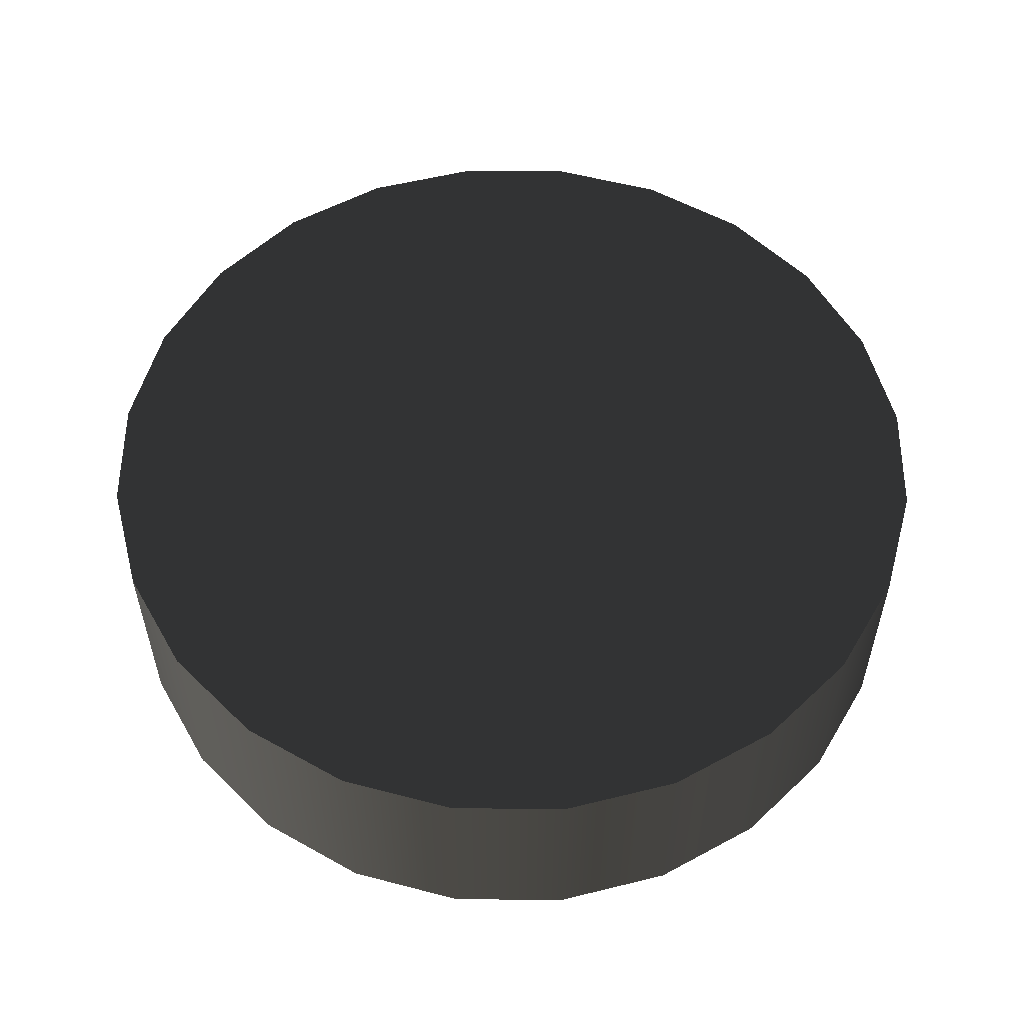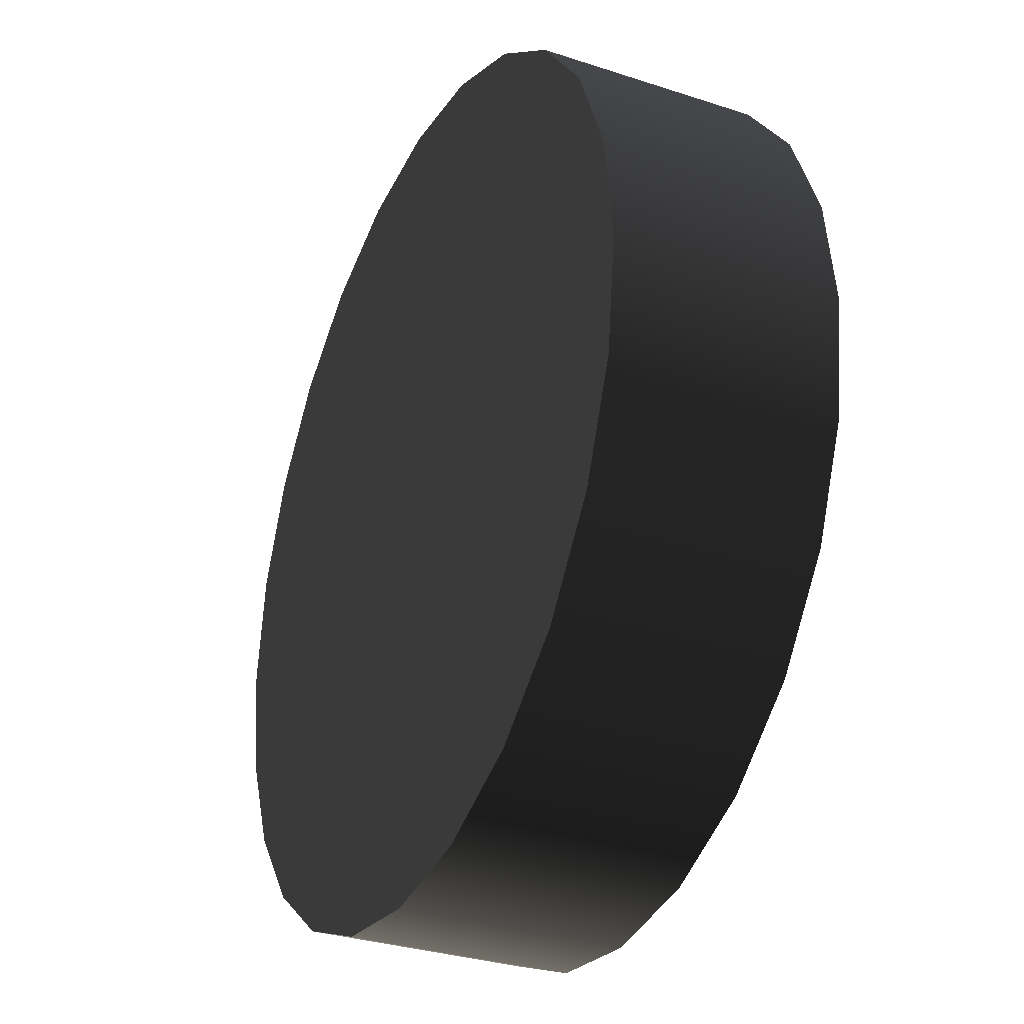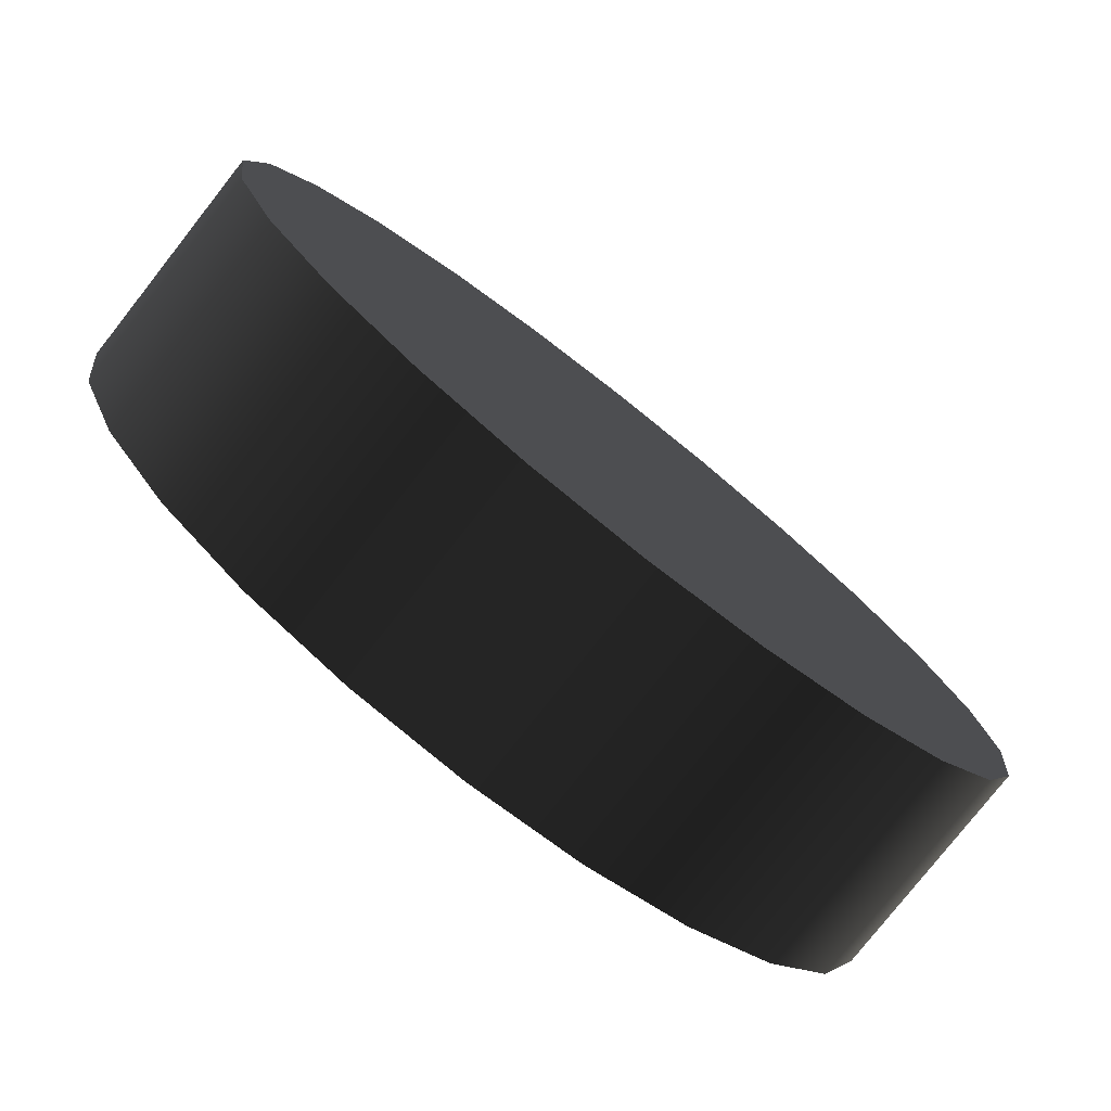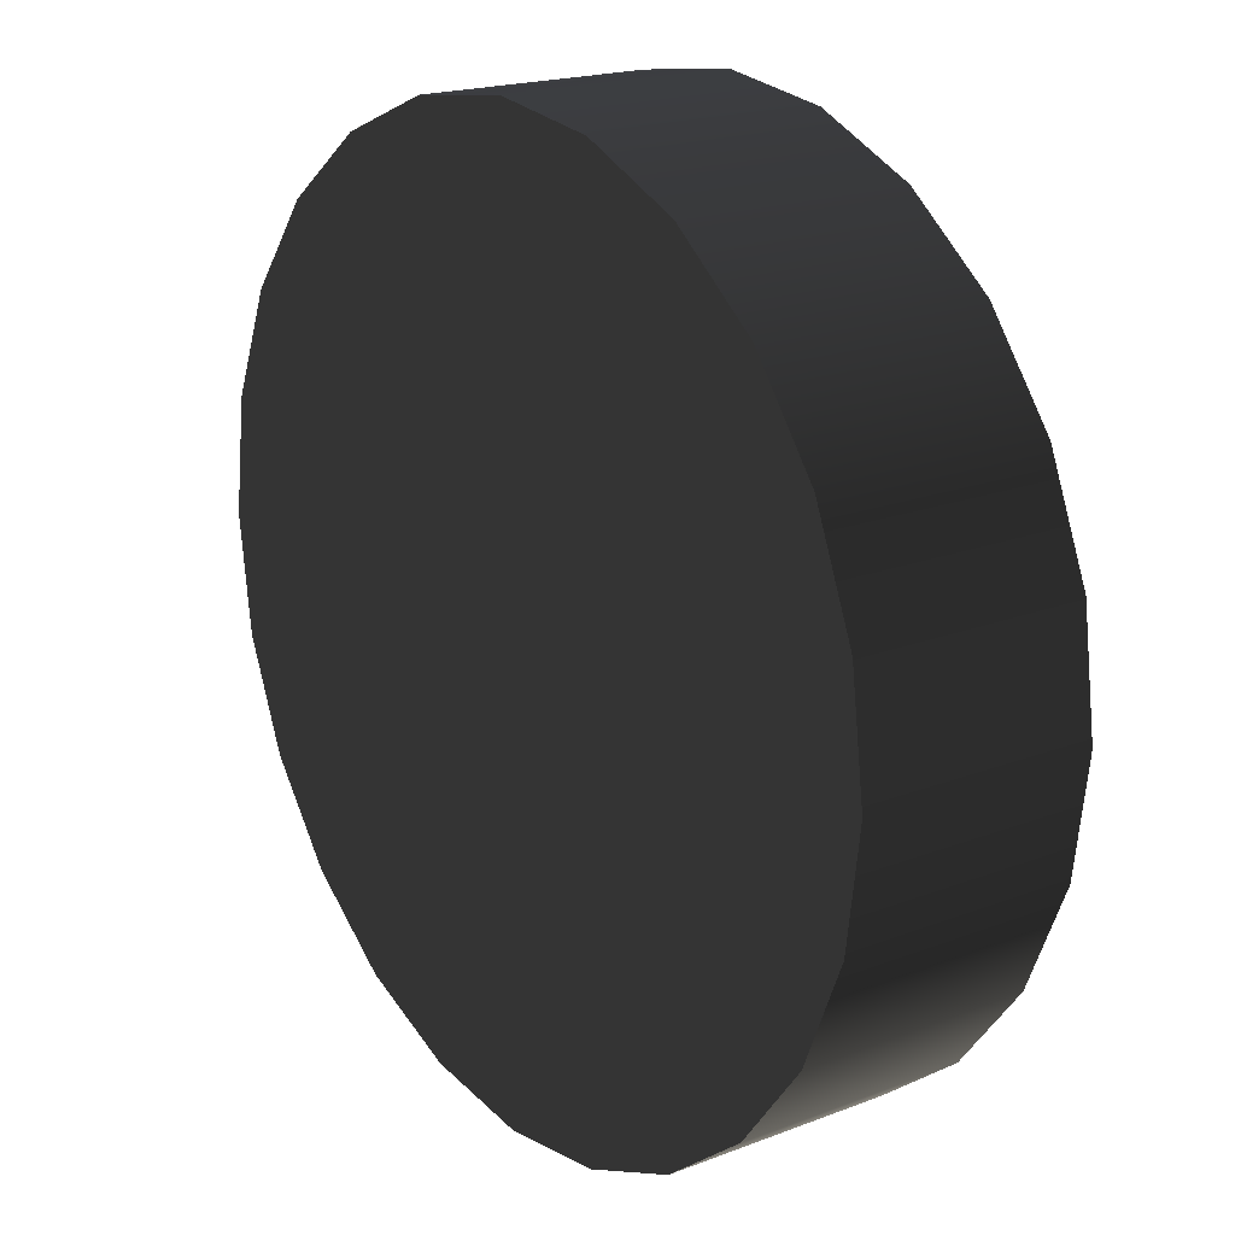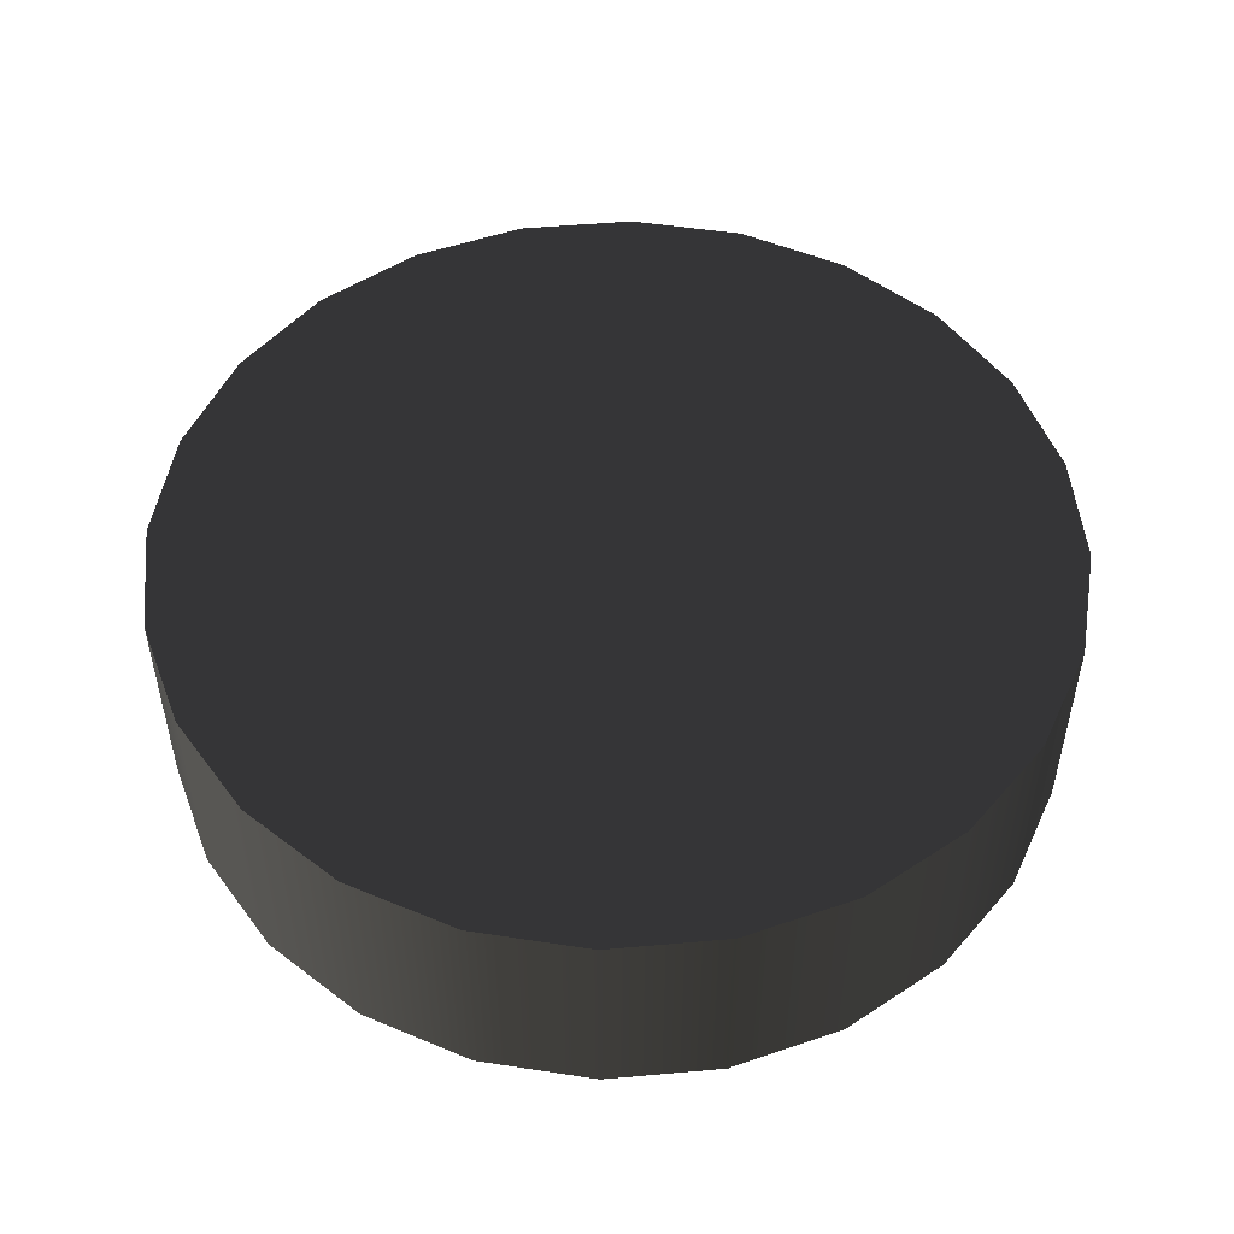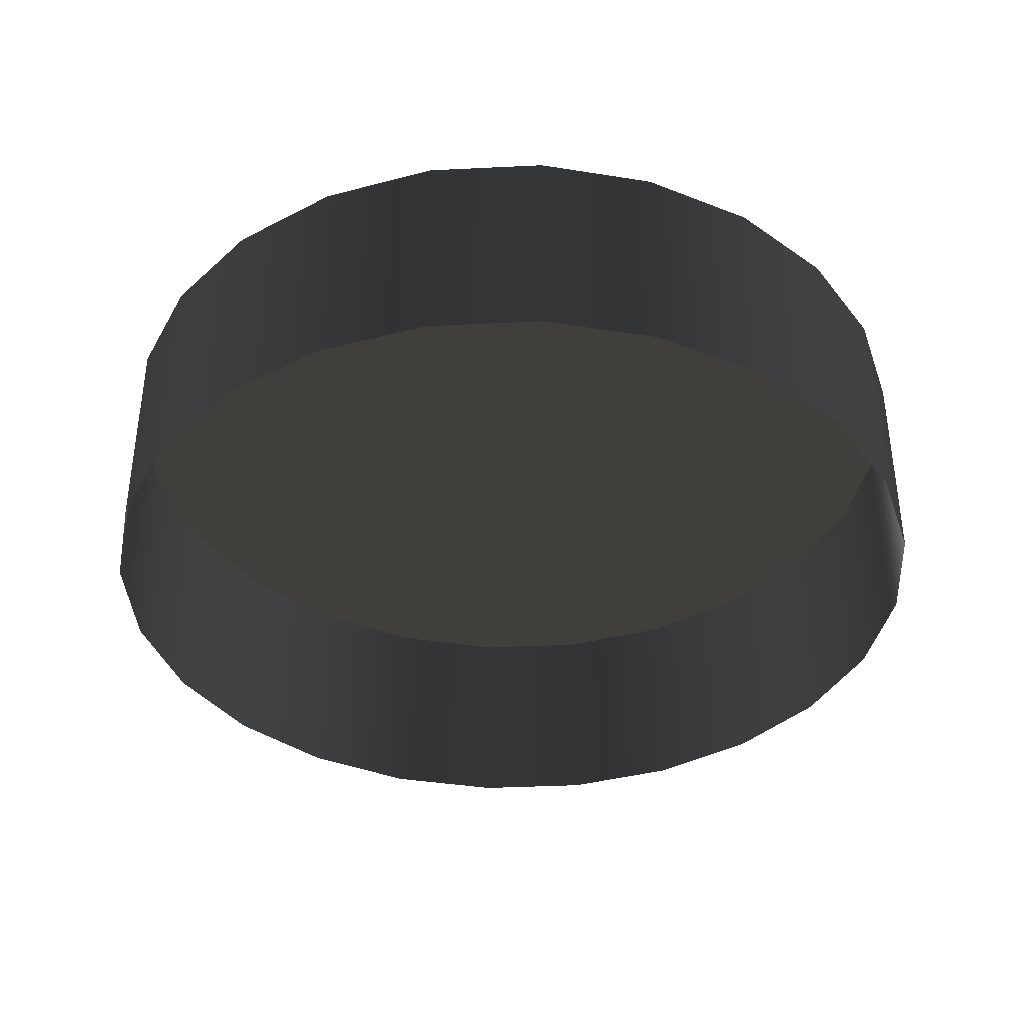
<metadata>
{"format":"obj","ext":"obj","renderer":"f3d","projection":"perspective","resolution":1024,"background":"white","views":[{"elev":55.5,"azim":67.9,"up":"+Z"},{"elev":-31.6,"azim":65.1,"up":"+Y"},{"elev":-78.5,"azim":-38.2,"up":"+Y"},{"elev":19.2,"azim":54.1,"up":"+Y"},{"elev":51.2,"azim":-118.0,"up":"+Z"},{"elev":-38.1,"azim":-49.0,"up":"+Z"}]}
</metadata>
<code>
o #ID258
v 0.3564 -0.8795 0.2897
v 0.3566 -0.8809 0.2897
v 0.3566 -0.8782 0.2897
v 0.3571 -0.8769 0.2897
v 0.3571 -0.8821 0.2897
v 0.358 -0.8759 0.2897
v 0.358 -0.8832 0.2897
v 0.359 -0.884 0.2897
v 0.359 -0.875 0.2897
v 0.3603 -0.8745 0.2897
v 0.3603 -0.8845 0.2897
v 0.3616 -0.8743 0.2897
v 0.3616 -0.8847 0.2897
v 0.363 -0.8745 0.2897
v 0.363 -0.8845 0.2897
v 0.3642 -0.875 0.2897
v 0.3642 -0.884 0.2897
v 0.3653 -0.8759 0.2897
v 0.3653 -0.8832 0.2897
v 0.3661 -0.8769 0.2897
v 0.3661 -0.8821 0.2897
v 0.3666 -0.8782 0.2897
v 0.3666 -0.8809 0.2897
v 0.3668 -0.8795 0.2897
v 0.3616 -0.8847 0.2897
v 0.3603 -0.8845 0.2897
v 0.3616 -0.8847 0.2872
v 0.3603 -0.8845 0.2872
v 0.359 -0.884 0.2897
v 0.359 -0.884 0.2872
v 0.358 -0.8832 0.2897
v 0.358 -0.8832 0.2872
v 0.3571 -0.8821 0.2897
v 0.3571 -0.8821 0.2872
v 0.3566 -0.8809 0.2897
v 0.3566 -0.8809 0.2872
v 0.3564 -0.8795 0.2897
v 0.3564 -0.8795 0.2872
v 0.3566 -0.8782 0.2897
v 0.3566 -0.8782 0.2872
v 0.3571 -0.8769 0.2897
v 0.3571 -0.8769 0.2872
v 0.358 -0.8759 0.2897
v 0.358 -0.8759 0.2872
v 0.359 -0.875 0.2897
v 0.359 -0.875 0.2872
v 0.3603 -0.8745 0.2897
v 0.3603 -0.8745 0.2872
v 0.3616 -0.8743 0.2897
v 0.3616 -0.8743 0.2872
v 0.363 -0.8745 0.2897
v 0.363 -0.8745 0.2872
v 0.3642 -0.875 0.2897
v 0.3642 -0.875 0.2872
v 0.3653 -0.8759 0.2897
v 0.3653 -0.8759 0.2872
v 0.3661 -0.8769 0.2872
v 0.3661 -0.8769 0.2897
v 0.3666 -0.8782 0.2872
v 0.3666 -0.8782 0.2897
v 0.3668 -0.8795 0.2872
v 0.3668 -0.8795 0.2897
v 0.3666 -0.8809 0.2872
v 0.3666 -0.8809 0.2897
v 0.3661 -0.8821 0.2872
v 0.3661 -0.8821 0.2897
v 0.3653 -0.8832 0.2872
v 0.3653 -0.8832 0.2897
v 0.3642 -0.884 0.2897
v 0.3642 -0.884 0.2872
v 0.363 -0.8845 0.2897
v 0.363 -0.8845 0.2872
f 3 2 1
f 4 2 3
f 4 5 2
f 6 5 4
f 6 7 5
f 6 8 7
f 9 8 6
f 10 8 9
f 10 11 8
f 12 11 10
f 12 13 11
f 14 13 12
f 14 15 13
f 16 15 14
f 16 17 15
f 18 17 16
f 18 19 17
f 20 19 18
f 20 21 19
f 22 21 20
f 22 23 21
f 23 22 24
f 27 26 25
f 26 27 28
f 28 29 26
f 29 28 30
f 30 31 29
f 31 30 32
f 31 34 33
f 34 31 32
f 33 36 35
f 36 33 34
f 35 38 37
f 38 35 36
f 37 40 39
f 40 37 38
f 39 42 41
f 42 39 40
f 41 44 43
f 44 41 42
f 44 45 43
f 45 44 46
f 46 47 45
f 47 46 48
f 48 49 47
f 49 48 50
f 50 51 49
f 51 50 52
f 52 53 51
f 53 52 54
f 54 55 53
f 55 54 56
f 57 55 56
f 55 57 58
f 59 58 57
f 58 59 60
f 61 60 59
f 60 61 62
f 63 62 61
f 62 63 64
f 65 64 63
f 64 65 66
f 67 66 65
f 66 67 68
f 67 69 68
f 69 67 70
f 70 71 69
f 71 70 72
f 72 25 71
f 25 72 27

</code>
